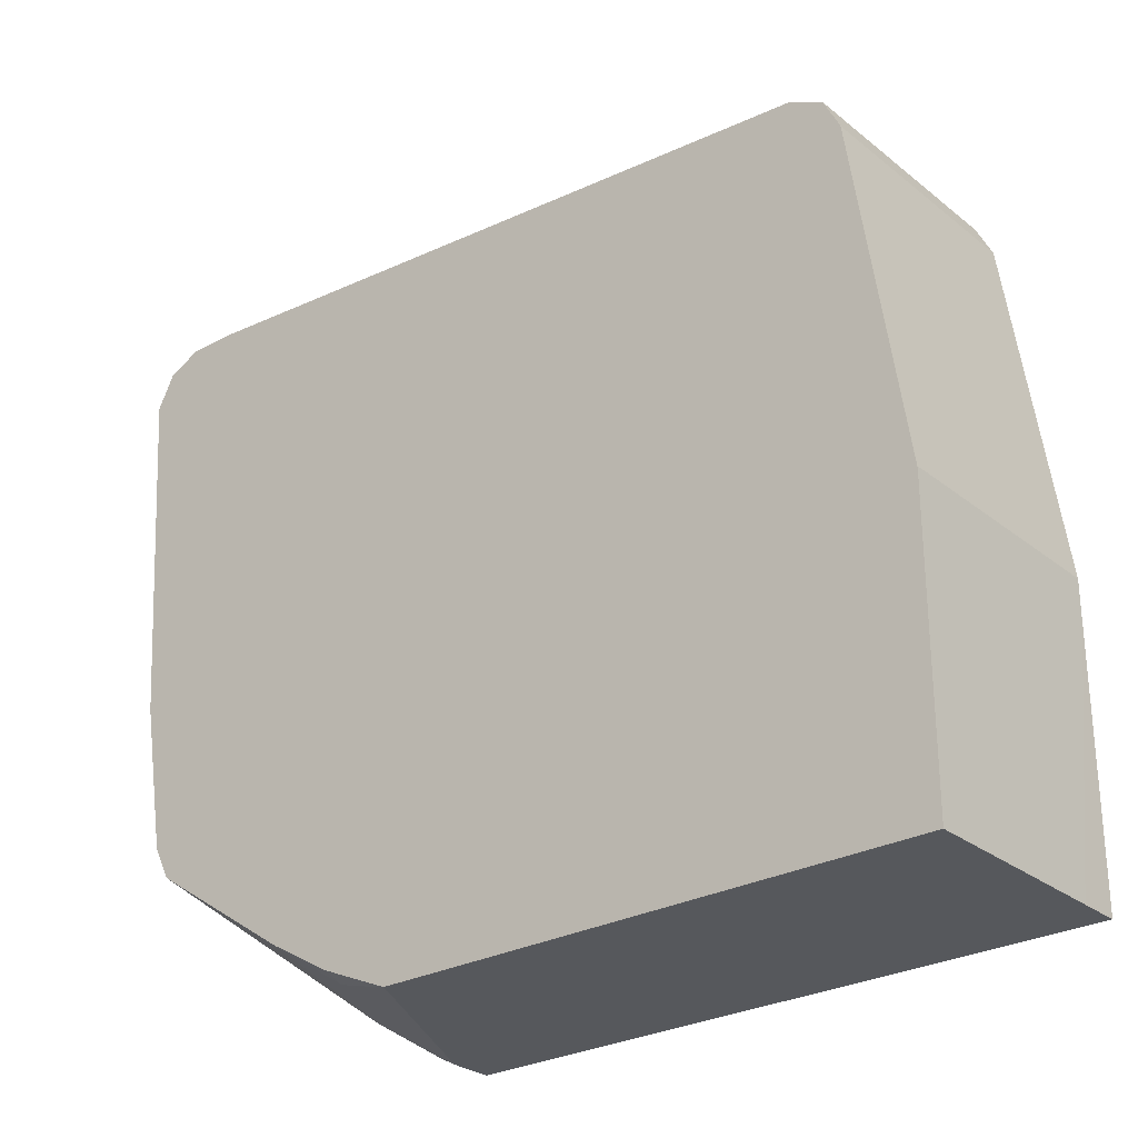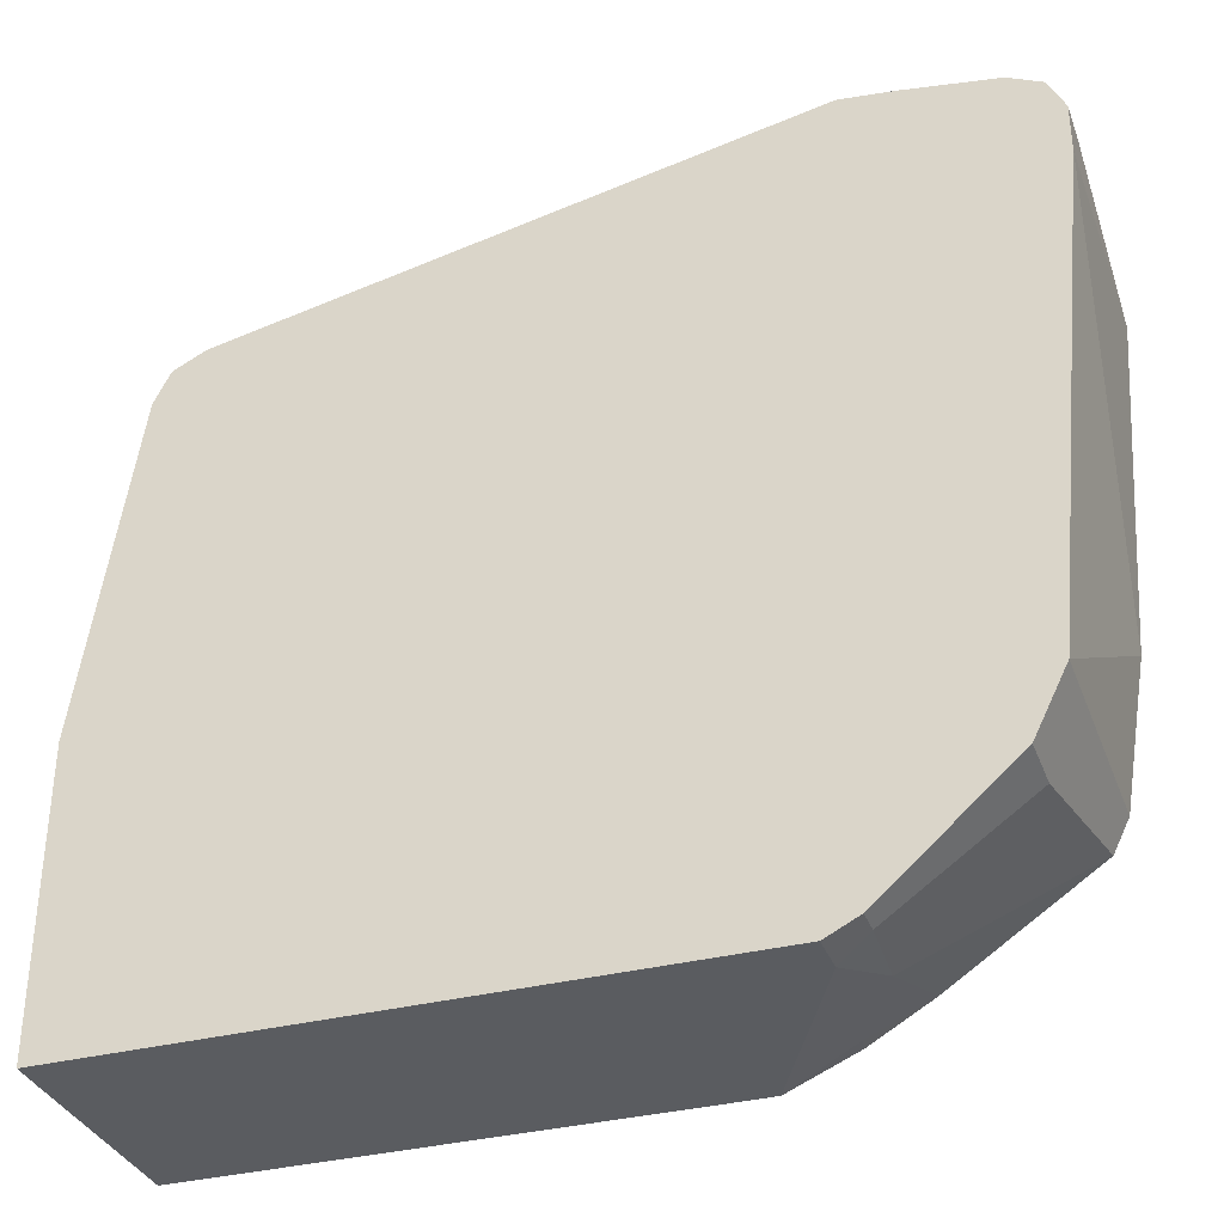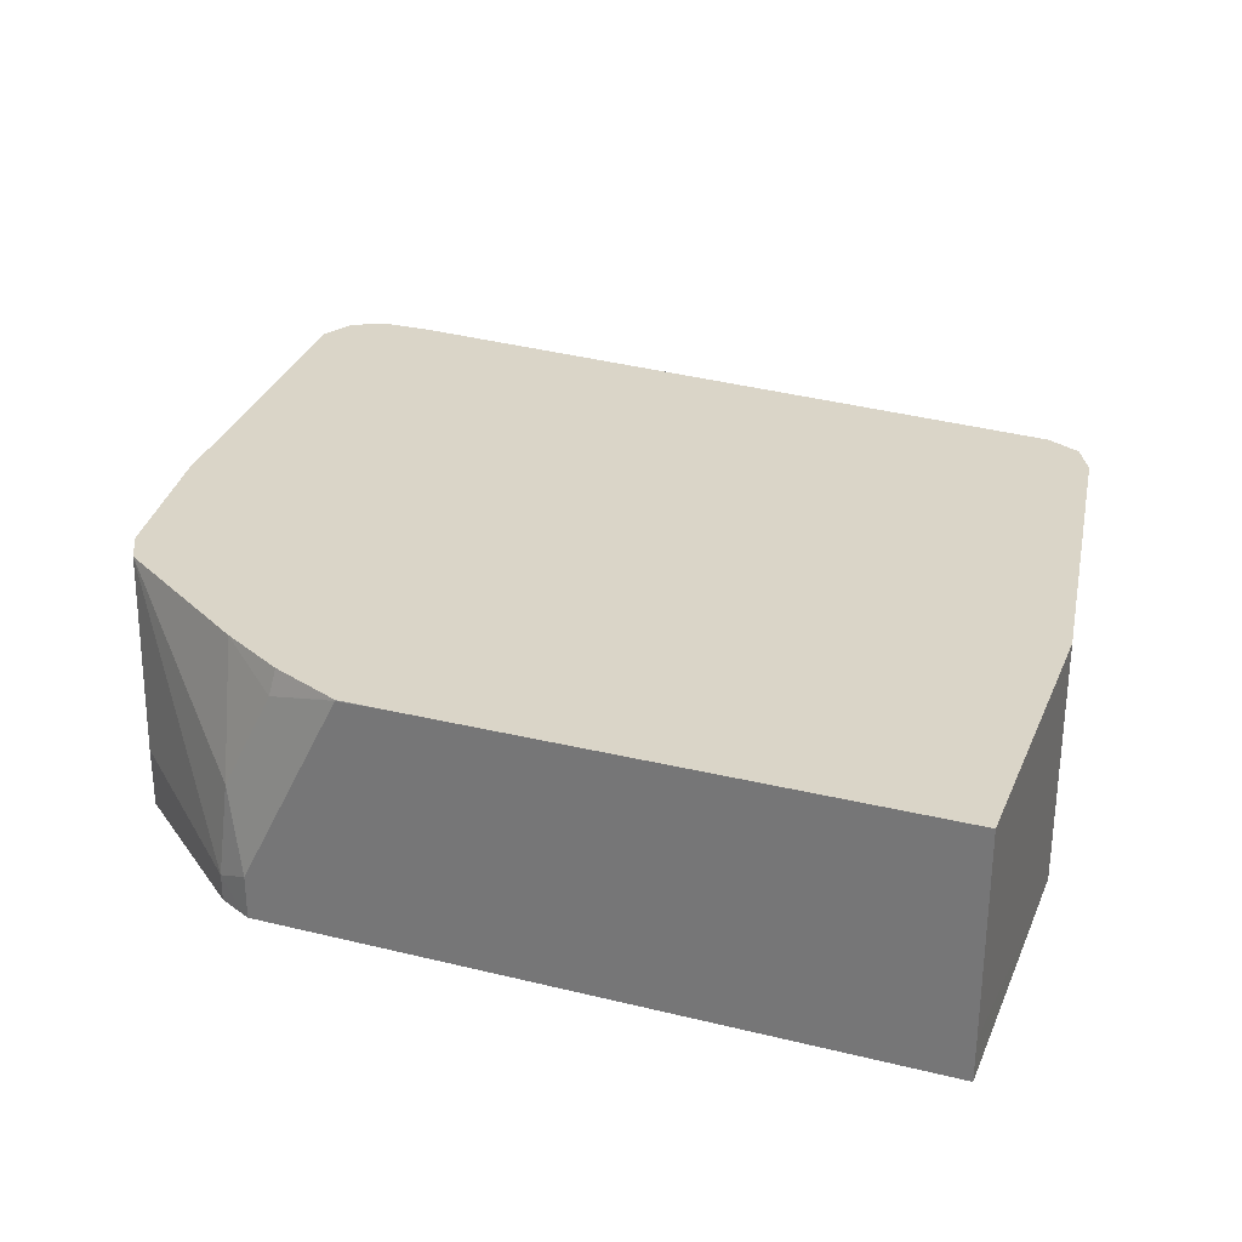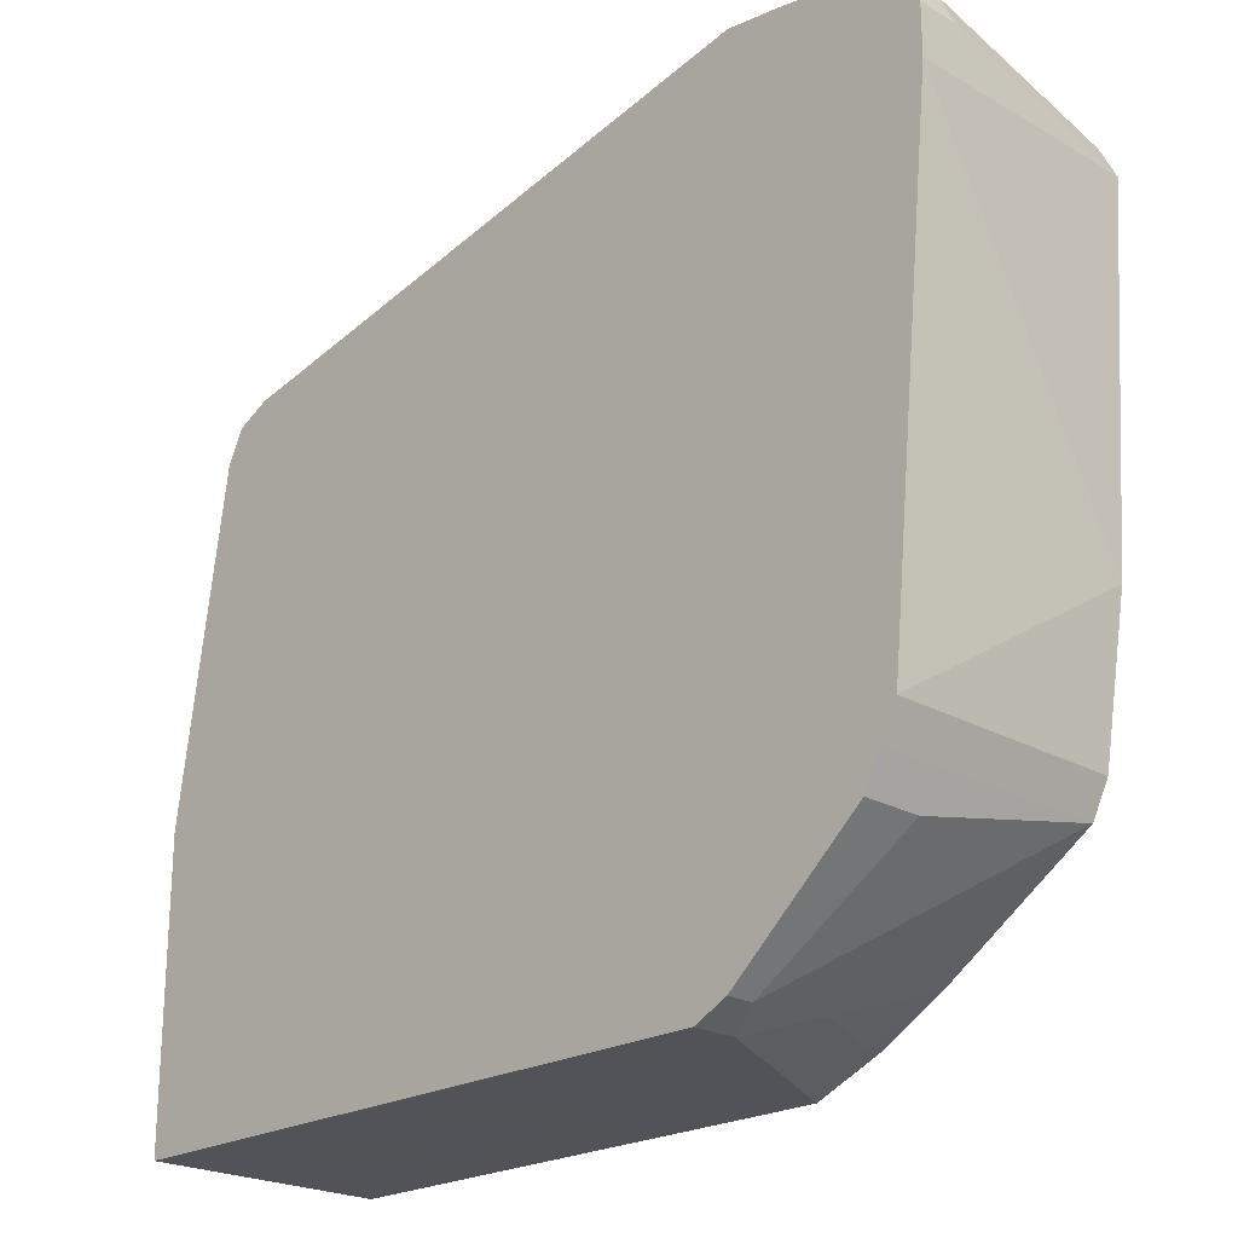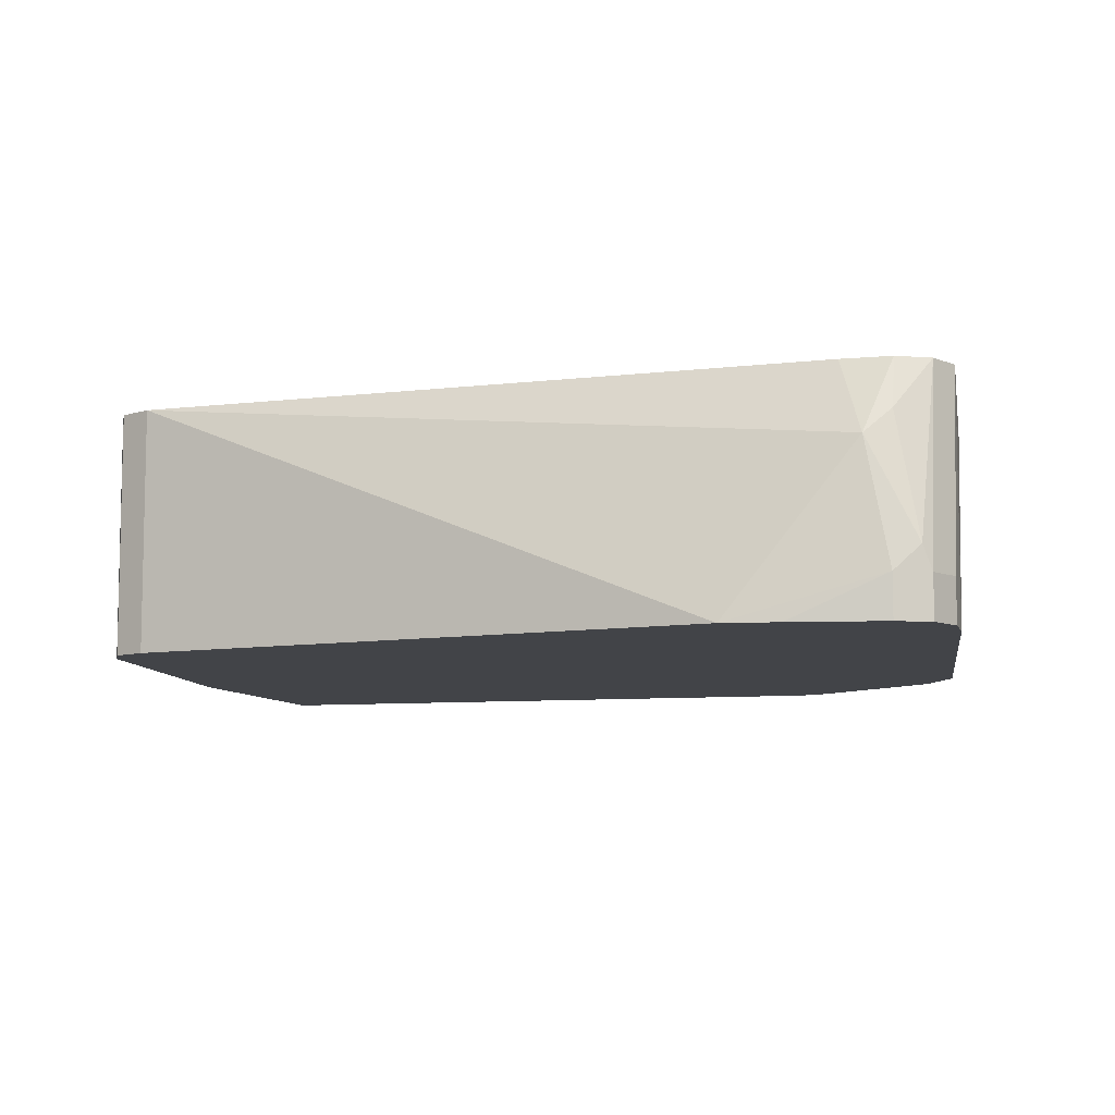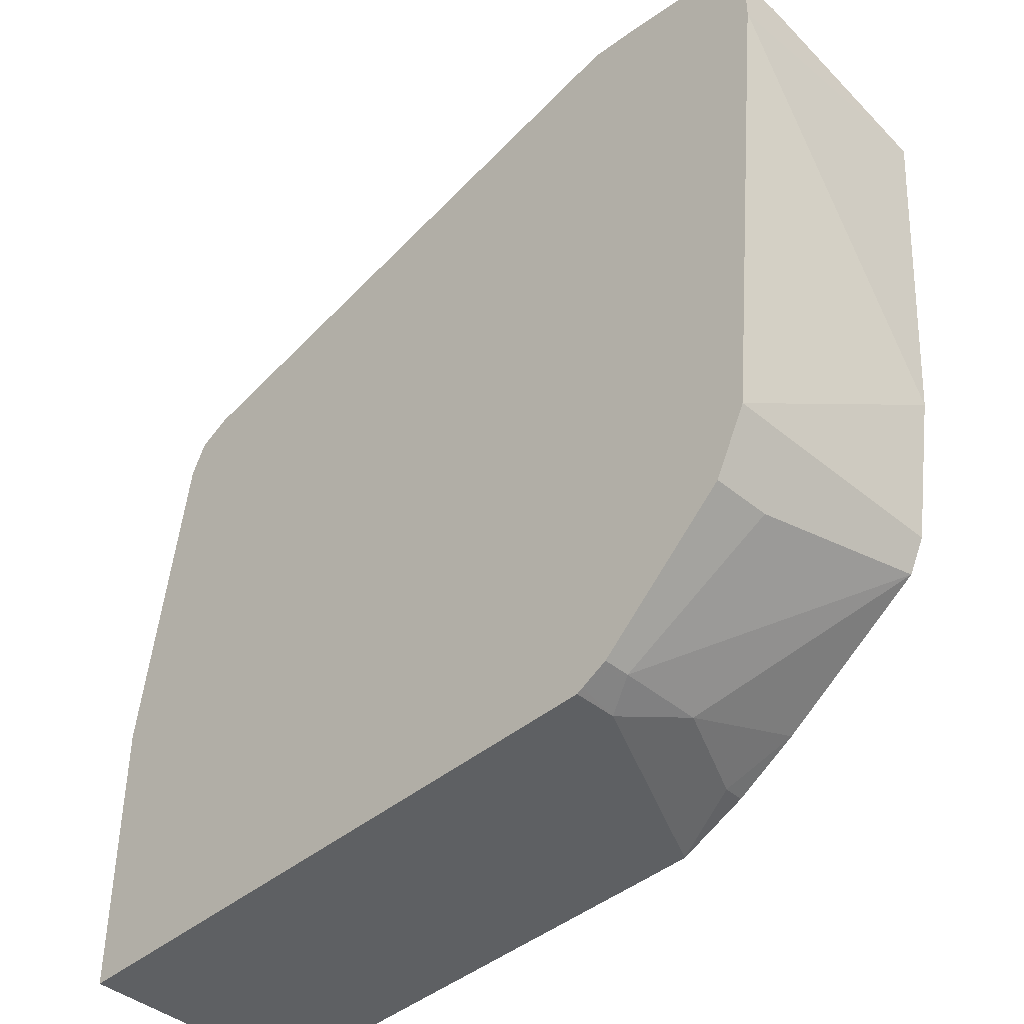
<metadata>
{"format":"obj","ext":"obj","renderer":"f3d","projection":"perspective","resolution":1024,"background":"white","views":[{"elev":-27.7,"azim":39.7,"up":"+Y"},{"elev":-34.4,"azim":-160.9,"up":"+Y"},{"elev":29.2,"azim":20.0,"up":"+Z"},{"elev":-22.5,"azim":-134.5,"up":"+Y"},{"elev":-8.0,"azim":-165.3,"up":"+Z"},{"elev":-42.1,"azim":-134.7,"up":"+Y"}]}
</metadata>
<code>
v -0.166 -0.2697 -0.3319
v -0.1687 -0.2683 -0.35
v -0.166 -0.2697 -0.35
v -0.1245 -0.2697 -0.249
v -0.1763 -0.2593 -0.3008
v -0.1798 -0.2628 -0.3389
v -0.1798 -0.2628 -0.35
v 0.1041 -0.2697 -0.35
v -0.1556 -0.2593 -0.2593
v -0.1037 -0.2697 -0.2486
v -0.1244 -0.2696 -0.2486
v -0.1798 -0.242 -0.2486
v -0.242 -0.2006 -0.2486
v -0.2351 -0.2144 -0.325
v -0.2351 -0.2144 -0.35
v 0.1042 -0.1617 -0.35
v 0.1042 -0.2697 -0.3324
v -0.1534 -0.2572 -0.2486
v 0.1042 -0.2697 -0.2486
v -0.2488 -0.1871 -0.2486
v -0.242 -0.2006 -0.35
v 0.1042 -0.1452 -0.35
v 0.1042 -0.1459 -0.2486
v -0.249 -0.1867 -0.2486
v -0.249 -0.1867 -0.35
v 0.1042 -0.1452 -0.2486
v 0.08297 -2.425e-05 -0.35
v 0.08297 -2.425e-05 -0.2486
v -0.2595 -0.1245 -0.2486
v -0.2697 0.02074 -0.35
v 0.07605 0.01383 -0.35
v 0.0826 0.0007101 -0.2486
v -0.2697 0.02074 -0.2486
v -0.2697 0.04146 -0.35
v 0.06222 0.02074 -0.35
v 0.07605 0.01383 -0.2486
v -0.2628 0.03455 -0.2486
v -0.2628 0.05532 -0.3319
v -0.2697 0.04146 -0.3319
v -0.2628 0.05532 -0.35
v 0.06222 0.02074 -0.2486
v -0.1867 0.07124 -0.35
v -0.2593 0.05705 -0.3216
v -0.2492 0.04136 -0.2486
v -0.249 0.04927 -0.2697
v -0.249 0.06222 -0.3319
v -0.249 0.06222 -0.35
v -0.2386 0.05705 -0.2801
v -0.2282 0.04146 -0.2486
v -0.2098 0.0685 -0.35
v -0.249 0.04146 -0.2486
f 25 29 30
f 23 26 28
f 24 29 25
f 22 27 26
f 10 13 12
f 27 31 32
f 20 25 21
f 27 32 28
f 29 33 30
f 26 27 28
f 20 24 25
f 10 12 18
f 16 23 19
f 16 26 23
f 16 22 26
f 13 15 14
f 13 21 15
f 13 20 21
f 10 18 11
f 10 20 13
f 30 33 39
f 16 19 17
f 30 39 34
f 45 51 48
f 31 41 36
f 48 51 49
f 10 24 20
f 46 50 47
f 44 51 45
f 43 45 48
f 42 46 48
f 42 50 46
f 41 48 49
f 41 42 48
f 38 47 40
f 38 46 47
f 38 43 46
f 37 45 43
f 37 44 45
f 37 43 38
f 35 42 41
f 34 38 40
f 34 39 38
f 33 38 39
f 33 37 38
f 31 36 32
f 31 35 41
f 10 29 24
f 43 48 46
f 10 37 33
f 2 35 31
f 2 42 35
f 2 50 42
f 2 47 50
f 2 40 47
f 2 34 40
f 2 30 34
f 2 25 30
f 2 21 25
f 2 7 15
f 2 6 7
f 1 6 2
f 1 5 6
f 1 4 5
f 1 10 4
f 1 19 10
f 1 17 19
f 1 8 17
f 1 3 8
f 1 2 3
f 10 33 29
f 2 31 27
f 2 27 22
f 2 15 21
f 2 16 8
f 2 22 16
f 10 44 37
f 10 51 44
f 10 49 51
f 10 41 49
f 10 36 41
f 10 32 36
f 10 23 28
f 10 19 23
f 9 18 12
f 9 11 18
f 10 28 32
f 4 9 5
f 6 15 7
f 6 14 15
f 6 13 14
f 5 13 6
f 5 12 13
f 5 9 12
f 4 11 9
f 4 10 11
f 8 16 17
f 2 8 3

</code>
